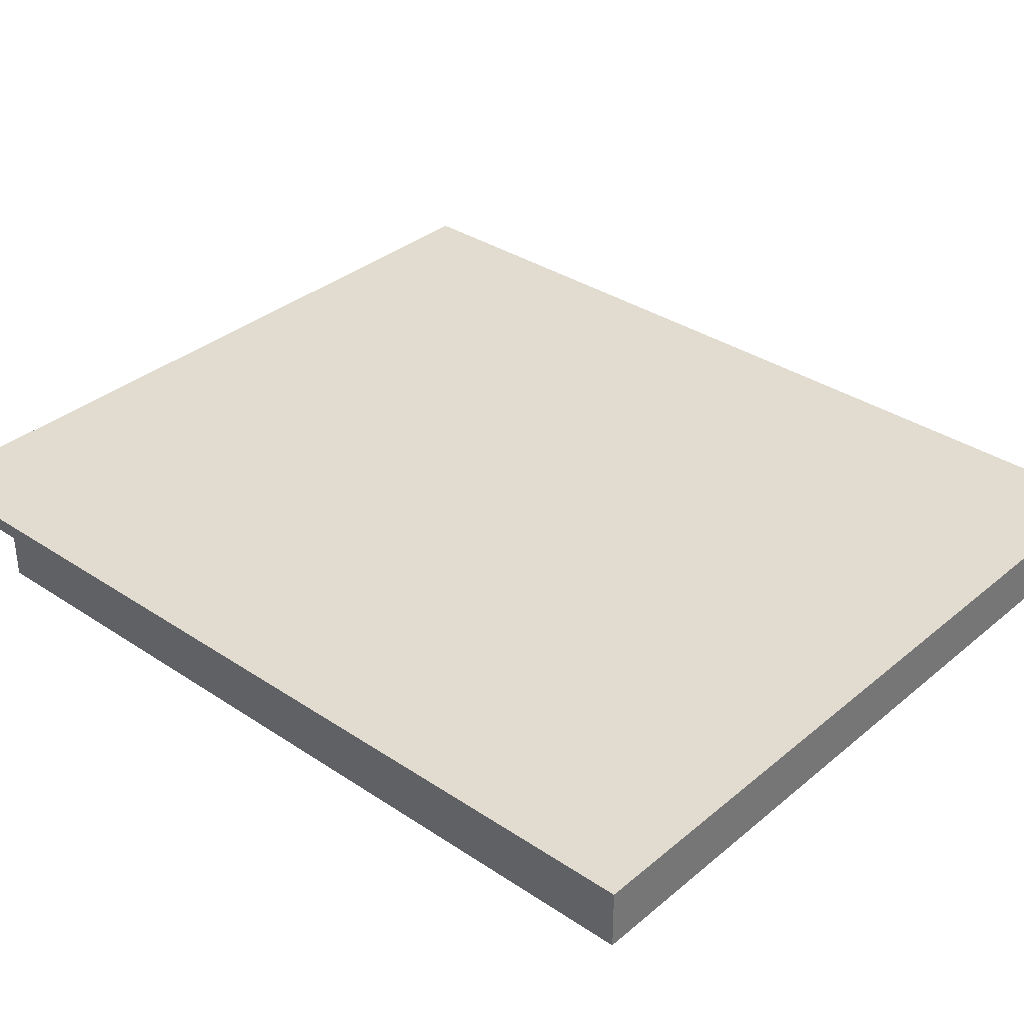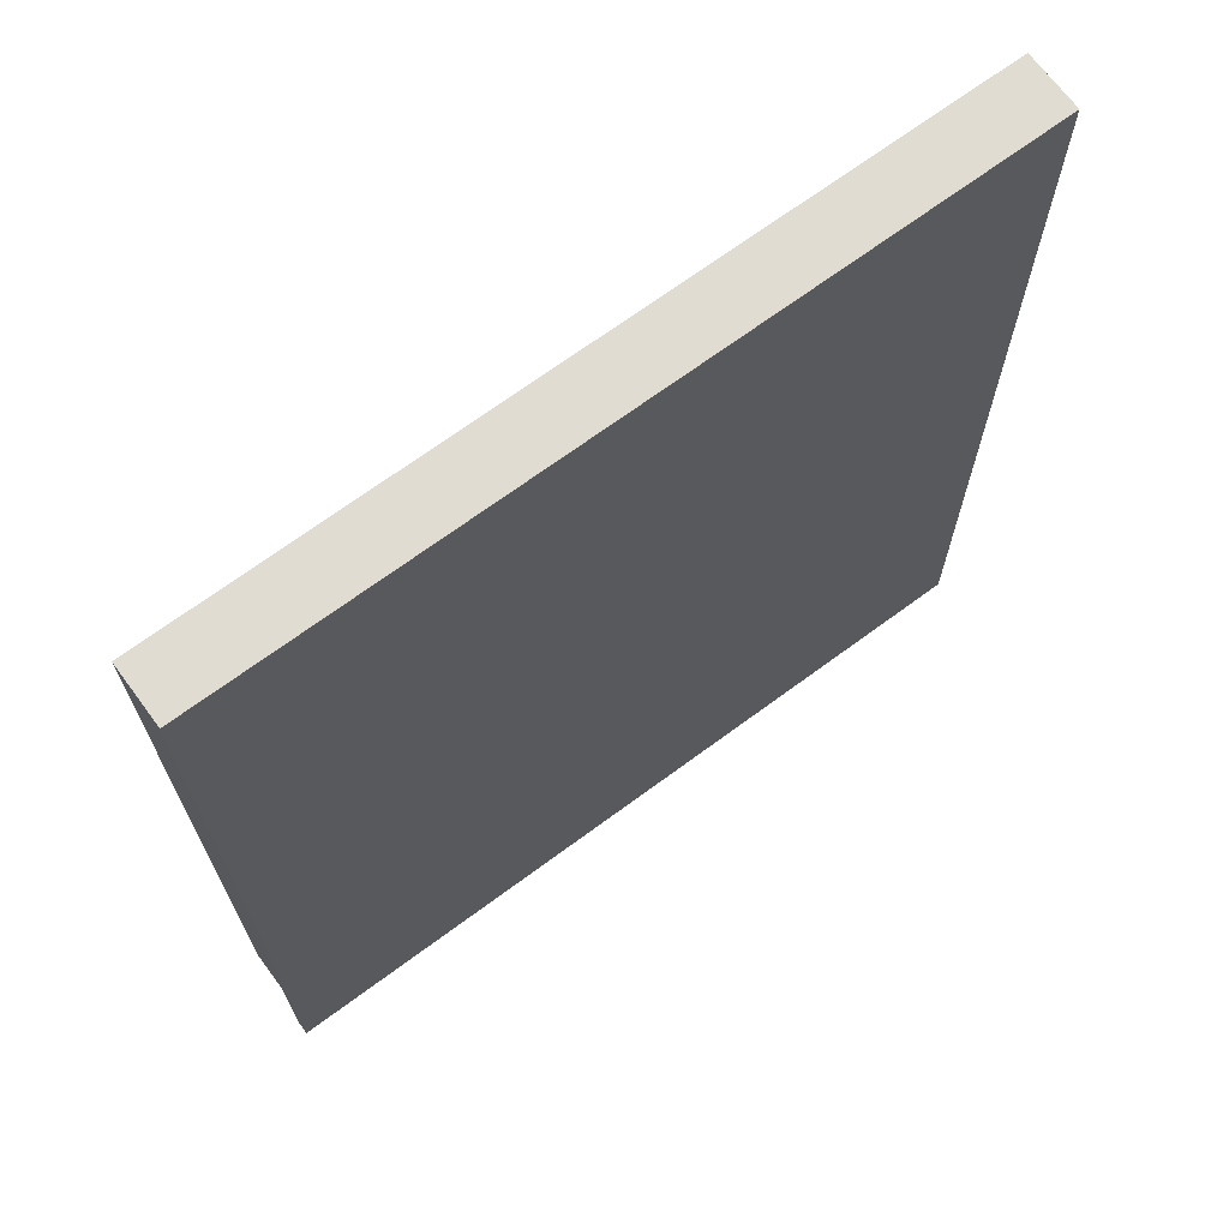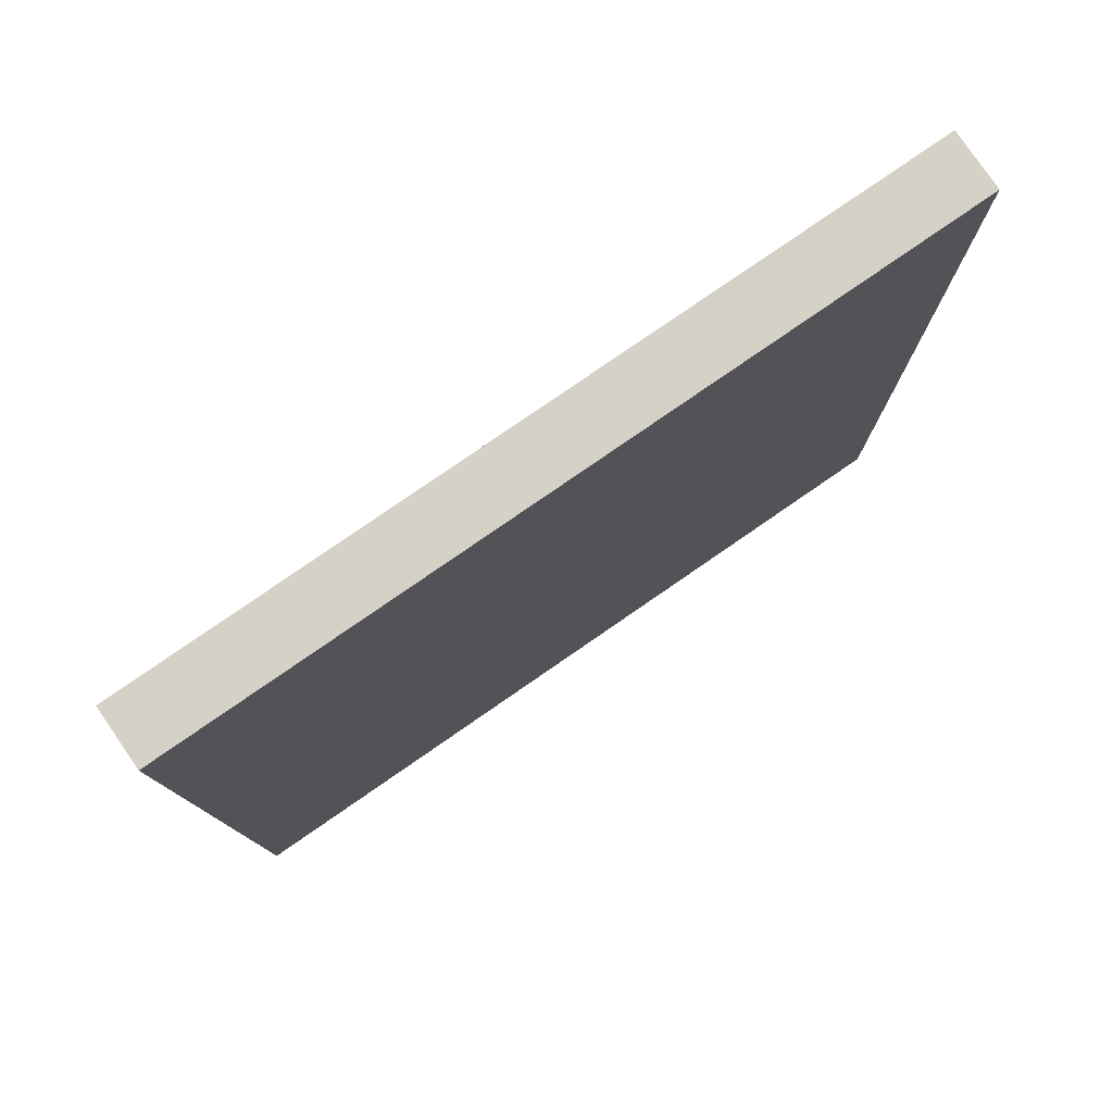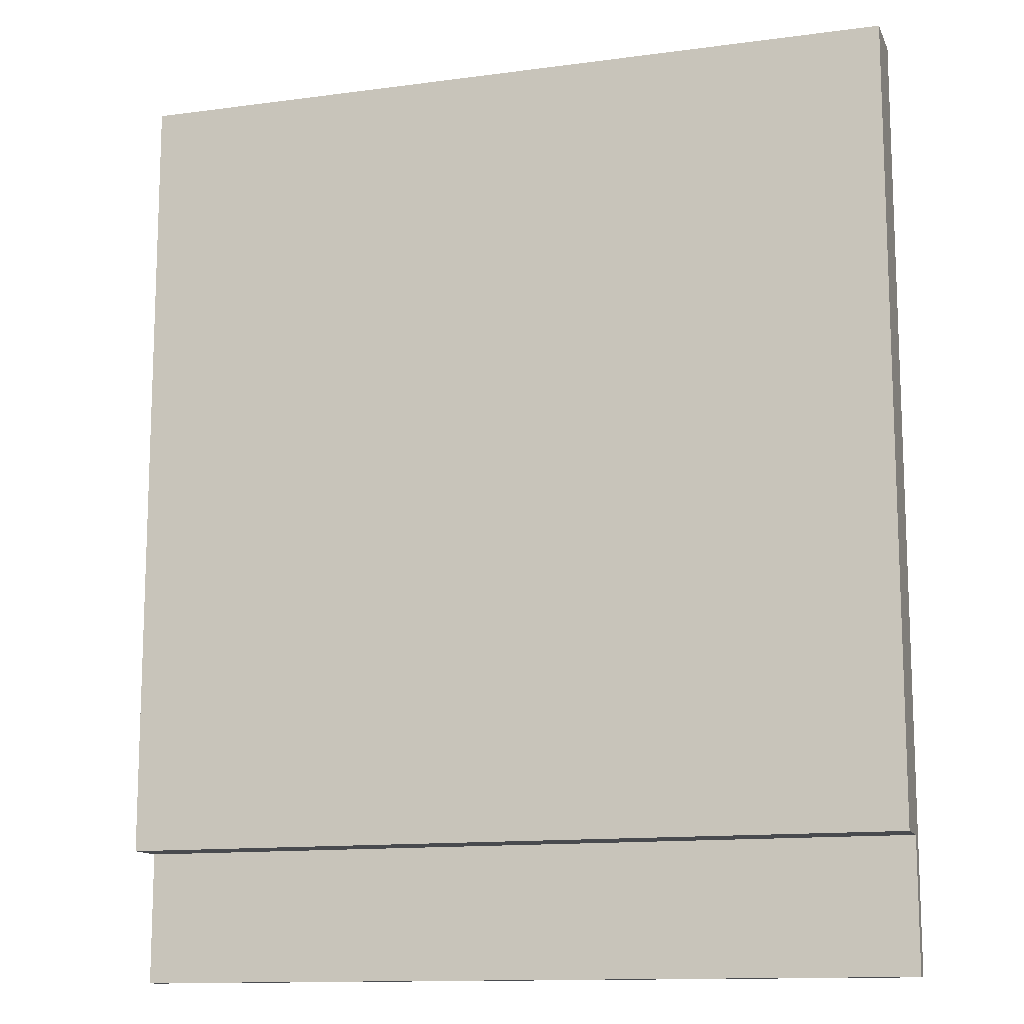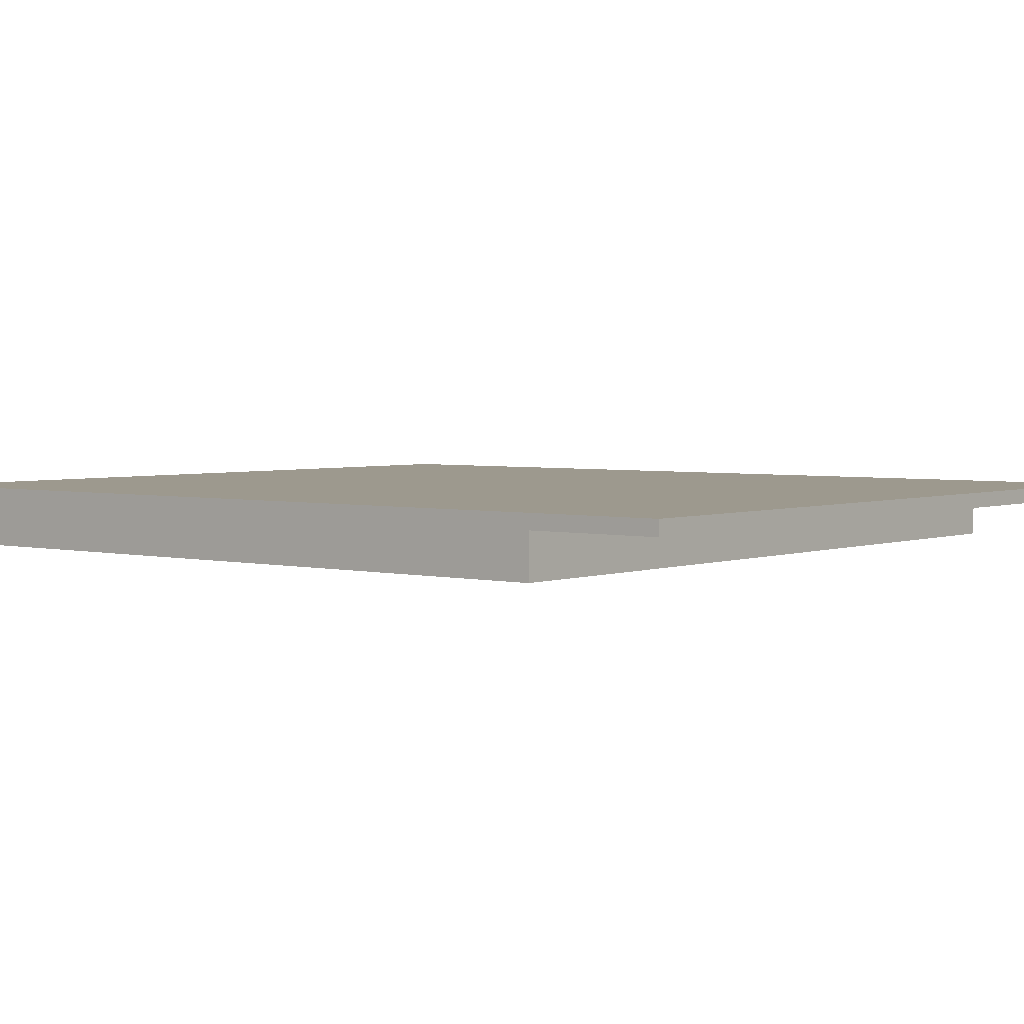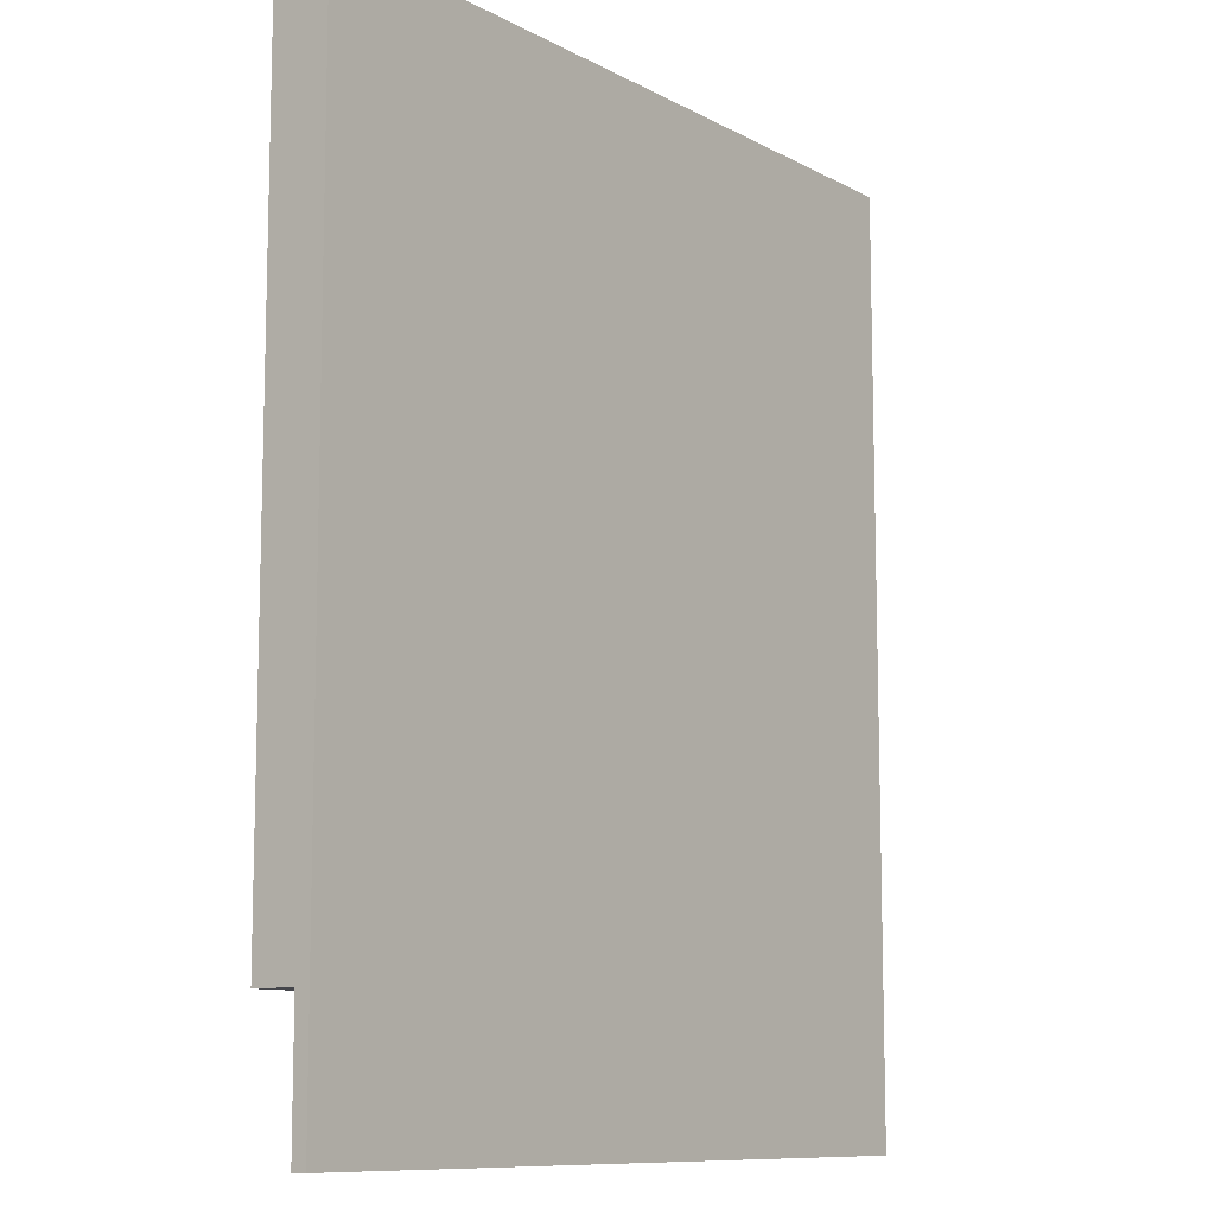
<metadata>
{"format":"obj","ext":"obj","renderer":"f3d","projection":"perspective","resolution":1024,"background":"white","views":[{"elev":34.3,"azim":131.9,"up":"+Z"},{"elev":69.2,"azim":-36.5,"up":"+Y"},{"elev":79.4,"azim":-34.6,"up":"+Y"},{"elev":-12.9,"azim":-162.8,"up":"+Y"},{"elev":3.3,"azim":-51.1,"up":"+Z"},{"elev":-10.1,"azim":-53.0,"up":"+Y"}]}
</metadata>
<code>
v -27 0 2
v -27 0 1
v -27 9 1
v -27 9 -2
v -27 64 2
v -27 64 -2
v 27 0 2
v 27 0 1
v 27 9 1
v 27 9 -2
v 27 64 2
v 27 64 -2
v -27 0 2
v -27 64 2
v -22 63 2
v -22 64 2
v -17 63 2
v -17 64 2
v -12 63 2
v -12 64 2
v -7 63 2
v -7 64 2
v -2 63 2
v -2 64 2
v 3 63 2
v 3 64 2
v 8 63 2
v 8 64 2
v 13 63 2
v 13 64 2
v 18 63 2
v 18 64 2
v 23 63 2
v 23 64 2
v 27 0 2
v 27 64 2
v -27 0 1
v -27 9 1
v -22 9 1
v -17 9 1
v -12 9 1
v -7 9 1
v -2 9 1
v 3 9 1
v 8 9 1
v 13 9 1
v 18 9 1
v 23 9 1
v 27 0 1
v 27 9 1
v -27 9 -2
v -27 64 -2
v -22 9 -2
v -22 64 -2
v -17 9 -2
v -17 64 -2
v -12 9 -2
v -12 64 -2
v -7 9 -2
v -7 64 -2
v -2 9 -2
v -2 64 -2
v 3 9 -2
v 3 64 -2
v 8 9 -2
v 8 64 -2
v 13 9 -2
v 13 64 -2
v 18 9 -2
v 18 64 -2
v 23 9 -2
v 23 64 -2
v 27 9 -2
v 27 64 -2
v -27 0 2
v 27 0 2
v -27 0 1
v 27 0 1
v -27 9 1
v -22 9 1
v -17 9 1
v -12 9 1
v -7 9 1
v -2 9 1
v 3 9 1
v 8 9 1
v 13 9 1
v 18 9 1
v 23 9 1
v 27 9 1
v -27 9 -2
v -22 9 -2
v -17 9 -2
v -12 9 -2
v -7 9 -2
v -2 9 -2
v 3 9 -2
v 8 9 -2
v 13 9 -2
v 18 9 -2
v 23 9 -2
v 27 9 -2
v -27 64 2
v -22 64 2
v -17 64 2
v -12 64 2
v -7 64 2
v -2 64 2
v 3 64 2
v 8 64 2
v 13 64 2
v 18 64 2
v 23 64 2
v 27 64 2
v -27 64 -2
v -22 64 -2
v -17 64 -2
v -12 64 -2
v -7 64 -2
v -2 64 -2
v 3 64 -2
v 8 64 -2
v 13 64 -2
v 18 64 -2
v 23 64 -2
v 27 64 -2
f 3 2 1
f 5 3 1
f 5 4 3
f 6 4 5
f 7 8 9
f 7 9 11
f 9 10 11
f 11 10 12
f 15 14 13
f 16 14 15
f 17 15 13
f 17 16 15
f 18 16 17
f 19 17 13
f 19 18 17
f 20 18 19
f 21 19 13
f 21 20 19
f 22 20 21
f 23 21 13
f 23 22 21
f 24 22 23
f 25 23 13
f 25 24 23
f 26 24 25
f 27 25 13
f 27 26 25
f 28 26 27
f 29 27 13
f 29 28 27
f 30 28 29
f 31 29 13
f 31 30 29
f 32 30 31
f 33 31 13
f 33 32 31
f 34 32 33
f 35 33 13
f 35 34 33
f 36 34 35
f 37 38 39
f 37 39 40
f 37 40 41
f 37 41 42
f 37 42 43
f 37 43 44
f 37 44 45
f 37 45 46
f 37 46 47
f 37 47 48
f 37 48 49
f 49 48 50
f 51 52 53
f 53 52 54
f 53 54 55
f 55 54 56
f 55 56 57
f 57 56 58
f 57 58 59
f 59 58 60
f 59 60 61
f 61 60 62
f 61 62 63
f 63 62 64
f 63 64 65
f 65 64 66
f 65 66 67
f 67 66 68
f 67 68 69
f 69 68 70
f 69 70 71
f 71 70 72
f 71 72 73
f 73 72 74
f 77 76 75
f 78 76 77
f 91 80 79
f 92 81 80
f 92 80 91
f 93 82 81
f 93 81 92
f 94 83 82
f 94 82 93
f 95 84 83
f 95 83 94
f 96 85 84
f 96 84 95
f 97 86 85
f 97 85 96
f 98 87 86
f 98 86 97
f 99 88 87
f 99 87 98
f 100 89 88
f 100 88 99
f 101 90 89
f 101 89 100
f 102 90 101
f 103 104 115
f 104 105 116
f 115 104 116
f 105 106 117
f 116 105 117
f 106 107 118
f 117 106 118
f 107 108 119
f 118 107 119
f 108 109 120
f 119 108 120
f 109 110 121
f 120 109 121
f 110 111 122
f 121 110 122
f 111 112 123
f 122 111 123
f 112 113 124
f 123 112 124
f 113 114 125
f 124 113 125
f 125 114 126

</code>
